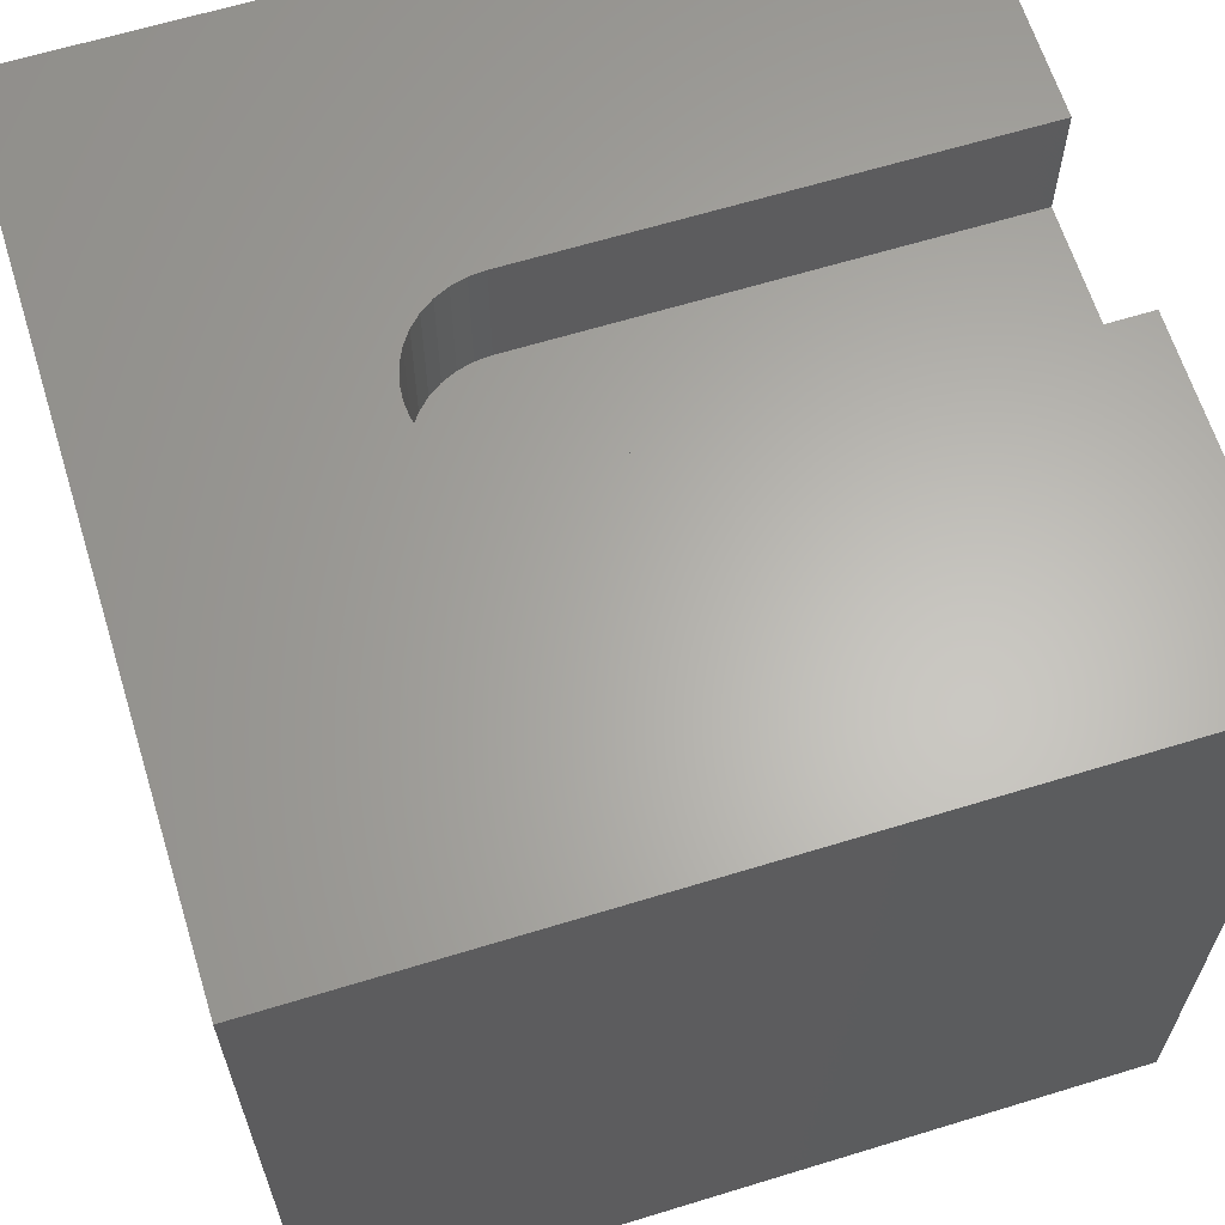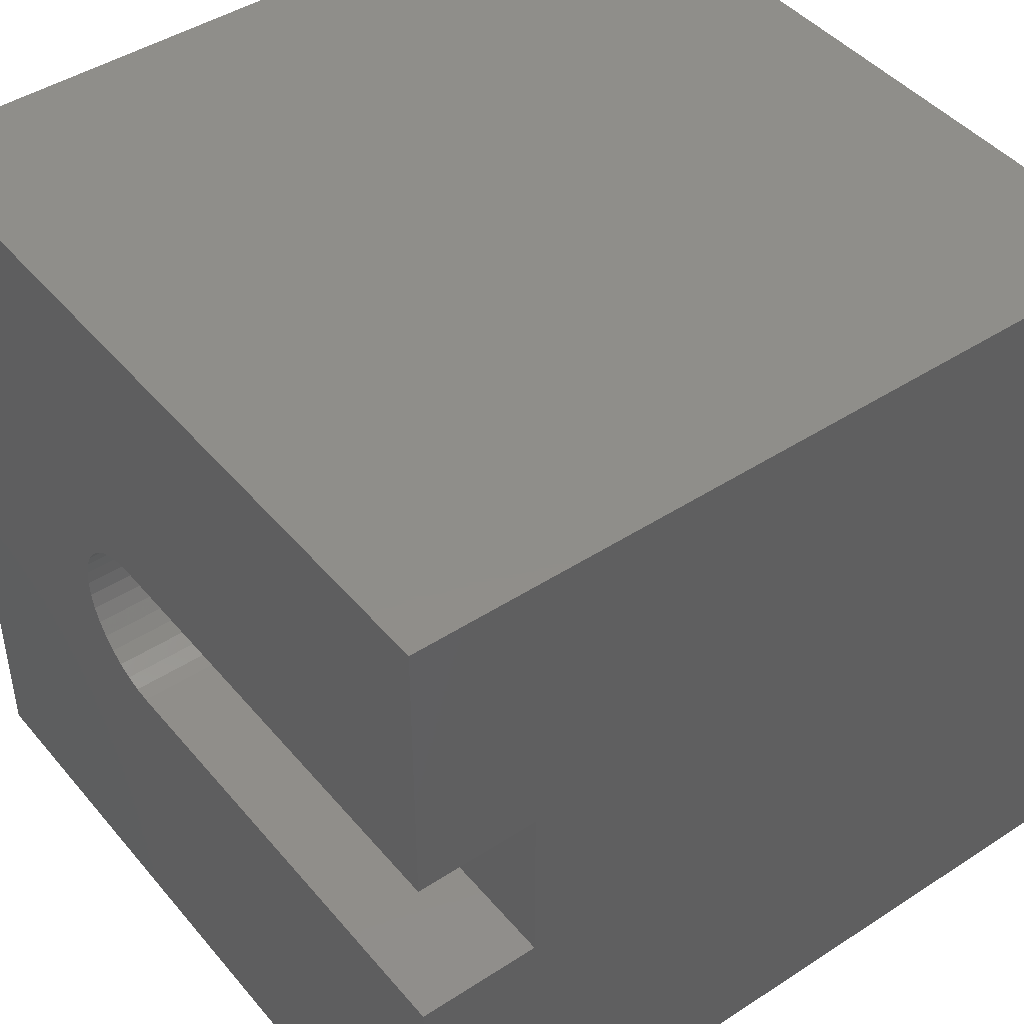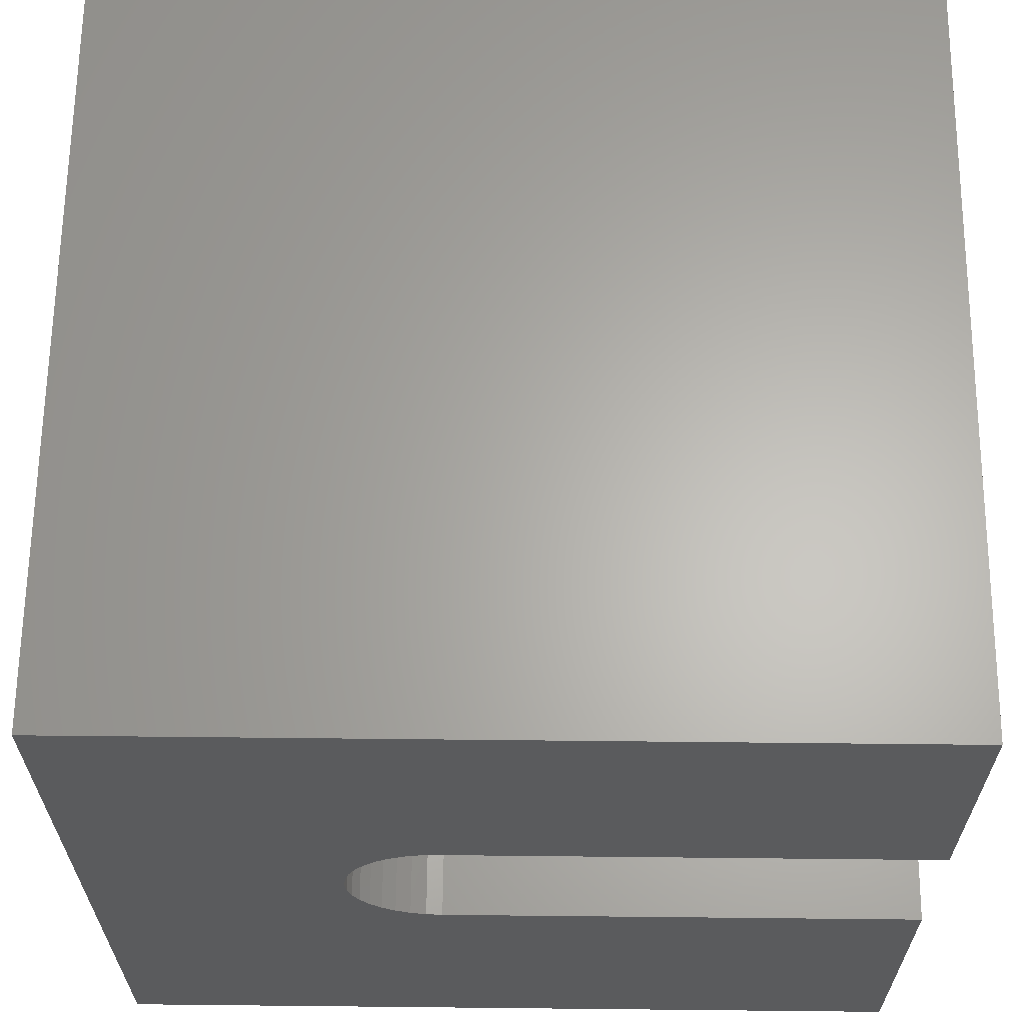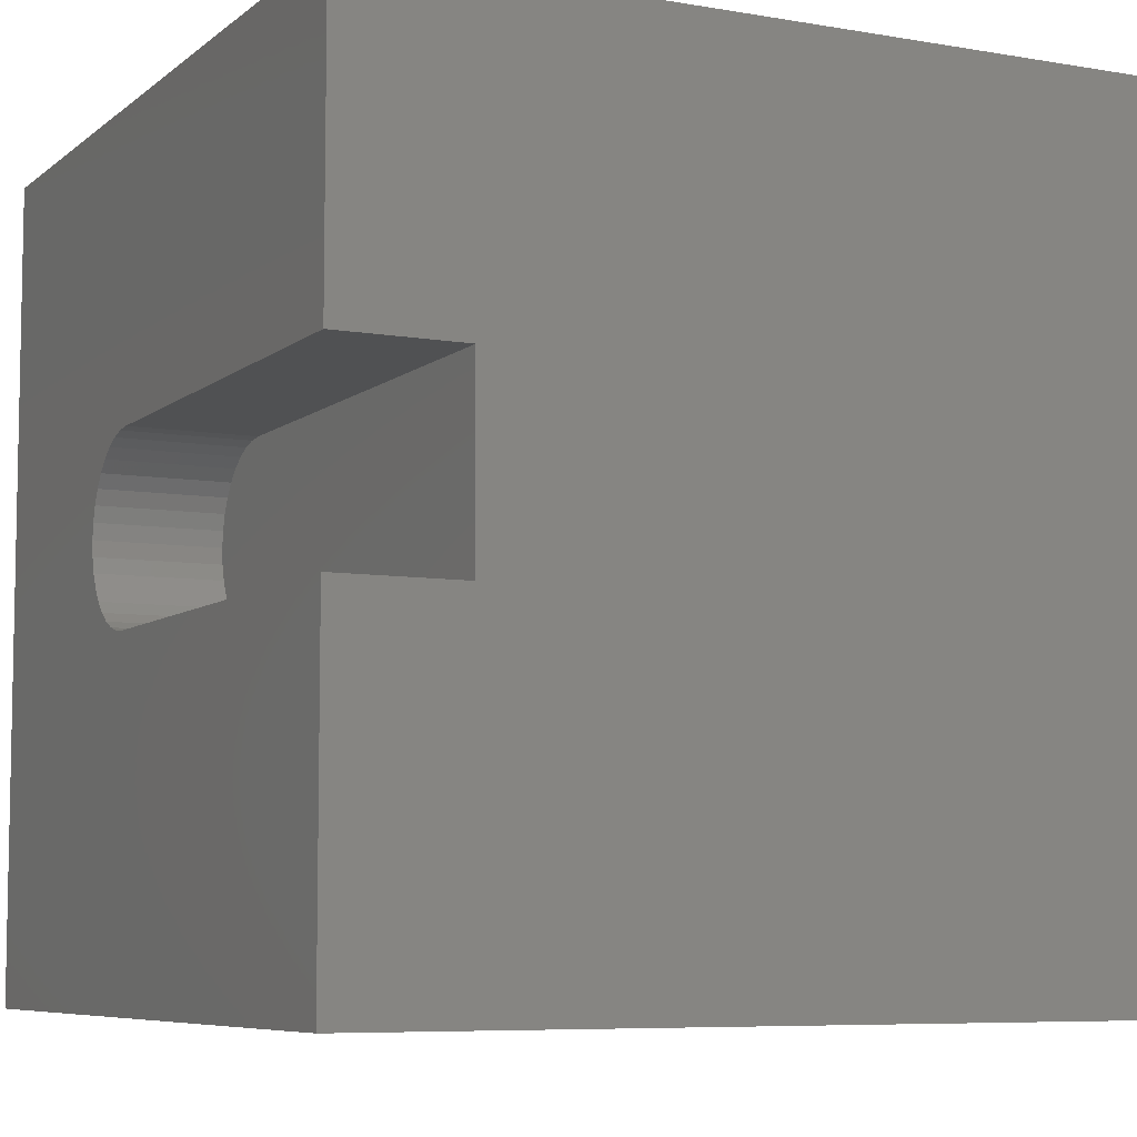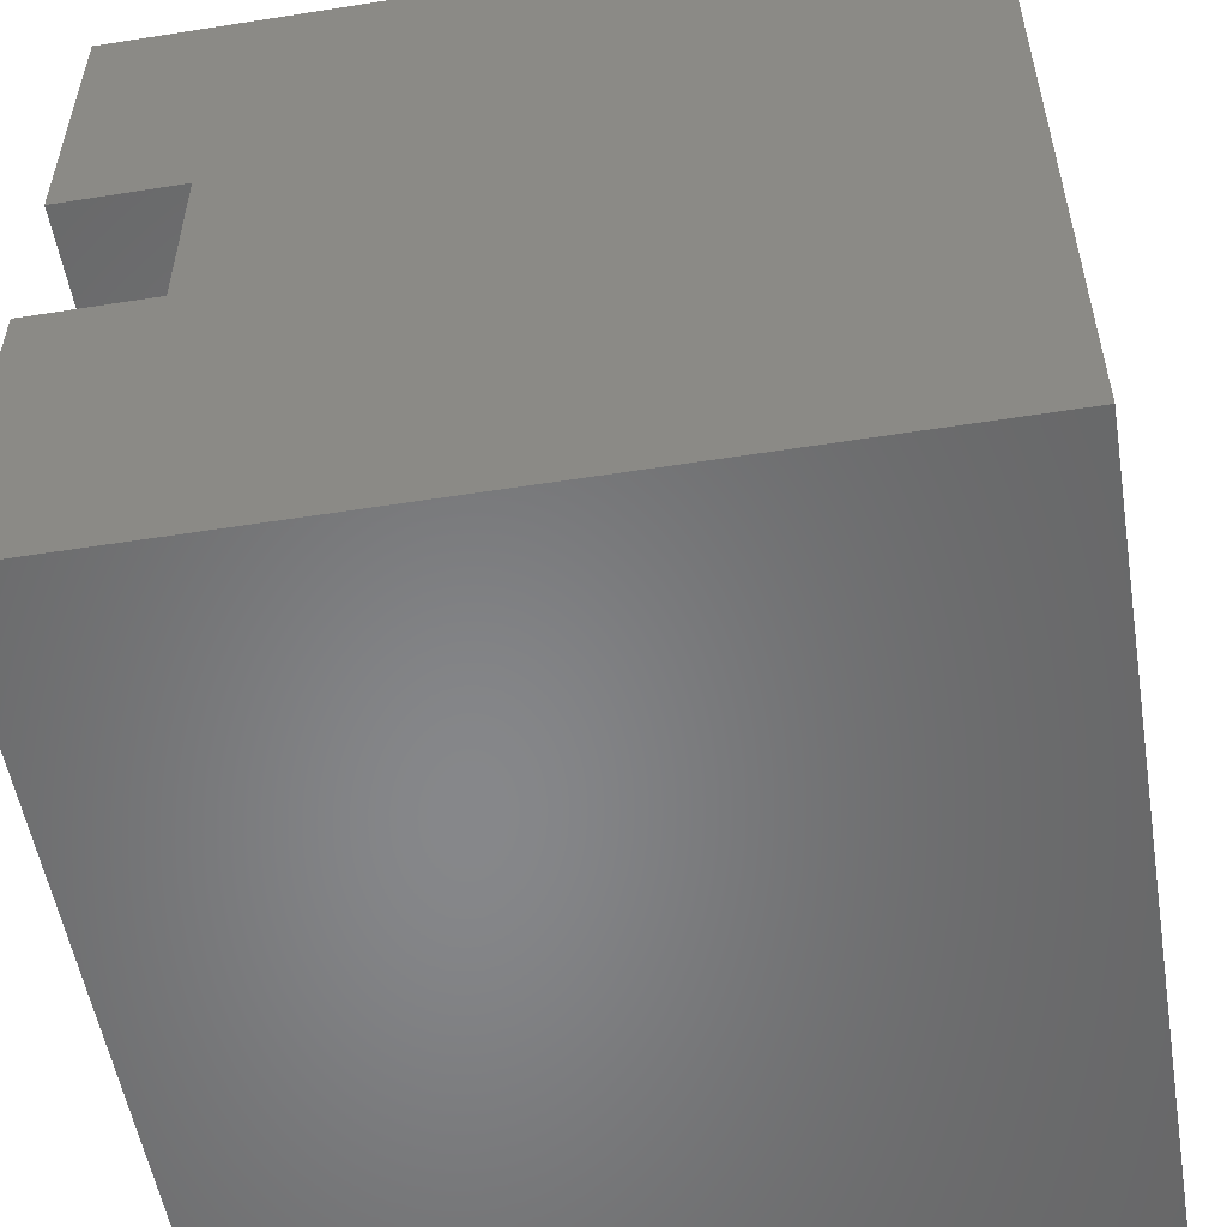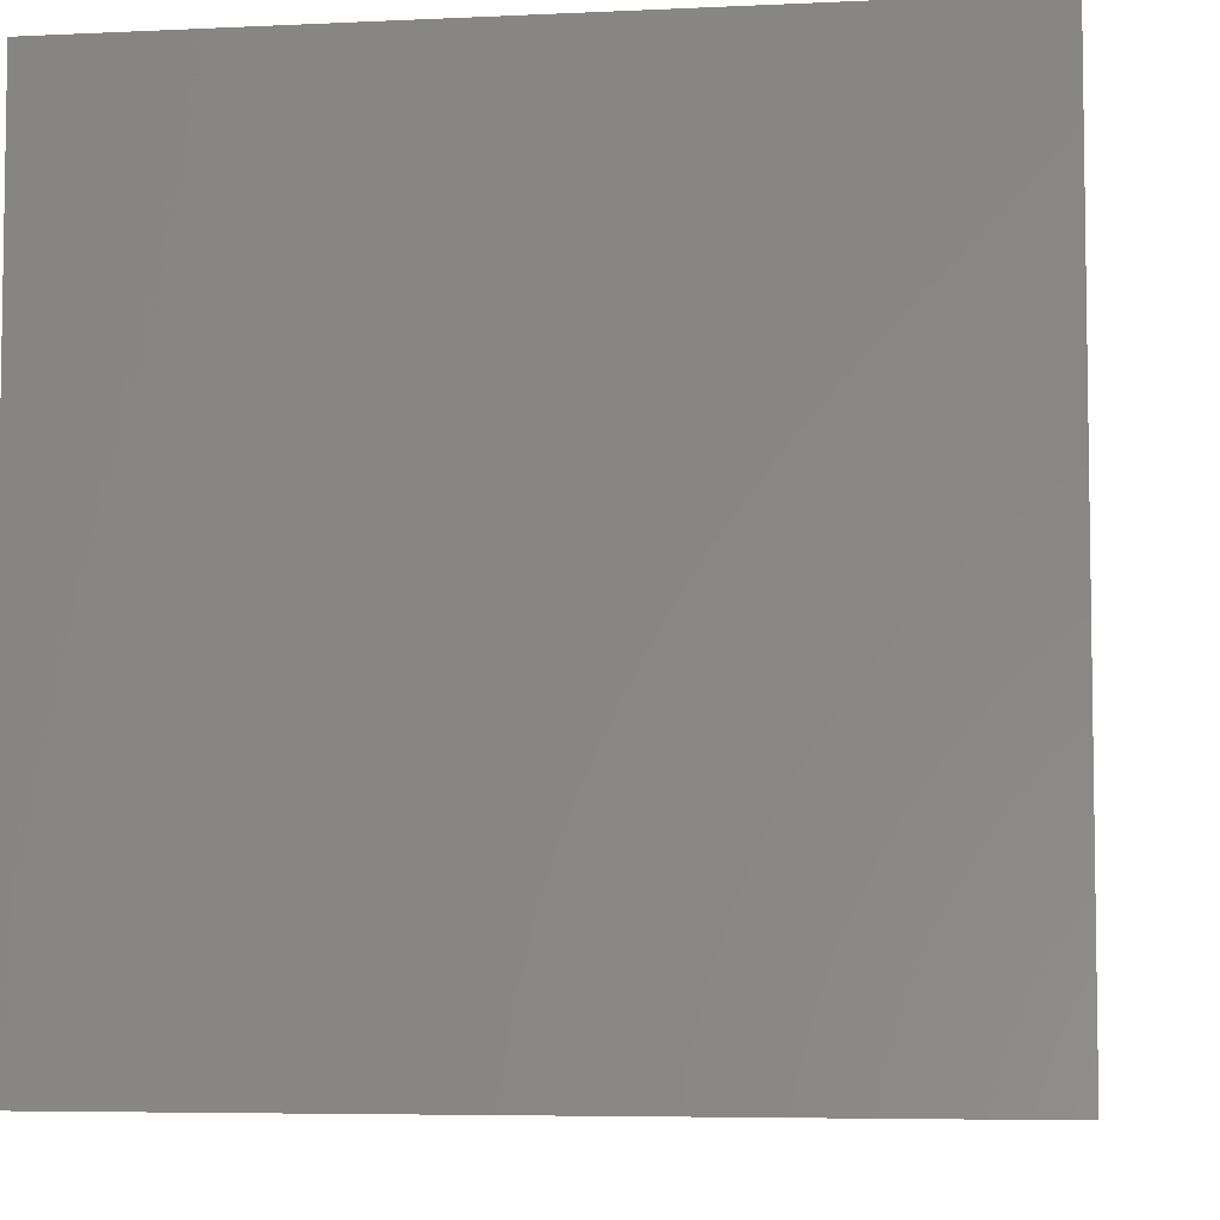
<metadata>
{"format":"stl","ext":"stl","renderer":"f3d","projection":"perspective","resolution":1024,"background":"white","views":[{"elev":63.8,"azim":-17.2,"up":"+Z"},{"elev":44.6,"azim":52.9,"up":"+Y"},{"elev":64.0,"azim":0.6,"up":"+Y"},{"elev":-7.1,"azim":63.5,"up":"+Y"},{"elev":-54.0,"azim":99.5,"up":"+Y"},{"elev":-5.7,"azim":-171.7,"up":"+Z"}]}
</metadata>
<code>
# stl→obj: 50 verts, 96 faces
v 0 10 10
v 0 10 0
v 0 0 10
v 0 0 0
v 3.106 5.45 10
v 3.157 5.639 10
v 3.239 5.816 10
v 3.351 5.976 10
v 10 0 10
v 10 4.135 10
v 4.209 4.135 10
v 4.015 4.152 10
v 3.826 4.203 10
v 3.649 4.285 10
v 3.489 4.397 10
v 3.351 4.536 10
v 3.239 4.696 10
v 3.157 4.873 10
v 3.106 5.061 10
v 3.089 5.256 10
v 3.489 6.114 10
v 3.649 6.226 10
v 3.826 6.309 10
v 10 6.376 10
v 10 10 10
v 4.209 6.376 10
v 4.015 6.359 10
v 10 4.135 8.465
v 10 0 0
v 10 6.376 8.465
v 10 10 0
v 3.157 5.639 8.465
v 3.106 5.45 8.465
v 4.209 4.135 8.465
v 4.209 6.376 8.465
v 4.015 6.359 8.465
v 3.826 6.309 8.465
v 3.649 6.226 8.465
v 3.489 6.114 8.465
v 3.351 5.976 8.465
v 3.239 5.816 8.465
v 3.826 4.203 8.465
v 3.351 4.536 8.465
v 3.649 4.285 8.465
v 3.489 4.397 8.465
v 3.089 5.256 8.465
v 3.106 5.061 8.465
v 3.157 4.873 8.465
v 4.015 4.152 8.465
v 3.239 4.696 8.465
f 1 2 3
f 3 2 4
f 5 6 1
f 1 6 7
f 1 7 8
f 9 10 3
f 3 10 11
f 11 12 3
f 3 12 13
f 3 13 14
f 14 15 3
f 3 15 16
f 3 16 17
f 17 18 3
f 3 18 19
f 3 19 1
f 1 19 20
f 1 20 5
f 8 21 1
f 1 21 22
f 1 22 23
f 24 25 26
f 26 25 1
f 26 1 27
f 27 1 23
f 10 9 28
f 28 9 29
f 28 29 30
f 30 29 31
f 30 31 24
f 24 31 25
f 2 31 4
f 4 31 29
f 25 31 1
f 1 31 2
f 29 9 4
f 4 9 3
f 32 33 34
f 28 30 34
f 34 30 35
f 34 35 36
f 36 37 34
f 34 37 38
f 34 38 39
f 39 40 34
f 34 40 41
f 34 41 32
f 42 43 44
f 44 43 45
f 33 46 34
f 34 46 47
f 34 47 48
f 42 49 43
f 43 49 34
f 43 34 50
f 50 34 48
f 28 34 10
f 10 34 11
f 35 26 27
f 35 27 36
f 36 27 23
f 36 23 37
f 37 23 22
f 37 22 38
f 38 22 21
f 38 21 39
f 39 21 8
f 39 8 40
f 40 8 7
f 40 7 41
f 41 7 6
f 41 6 32
f 32 6 5
f 32 5 33
f 33 5 20
f 33 20 46
f 46 20 19
f 46 19 47
f 47 19 18
f 47 18 48
f 48 18 17
f 48 17 50
f 50 17 16
f 50 16 43
f 43 16 15
f 43 15 45
f 45 15 14
f 45 14 44
f 44 14 13
f 44 13 42
f 42 13 12
f 42 12 49
f 49 12 11
f 49 11 34
f 35 30 26
f 26 30 24

</code>
